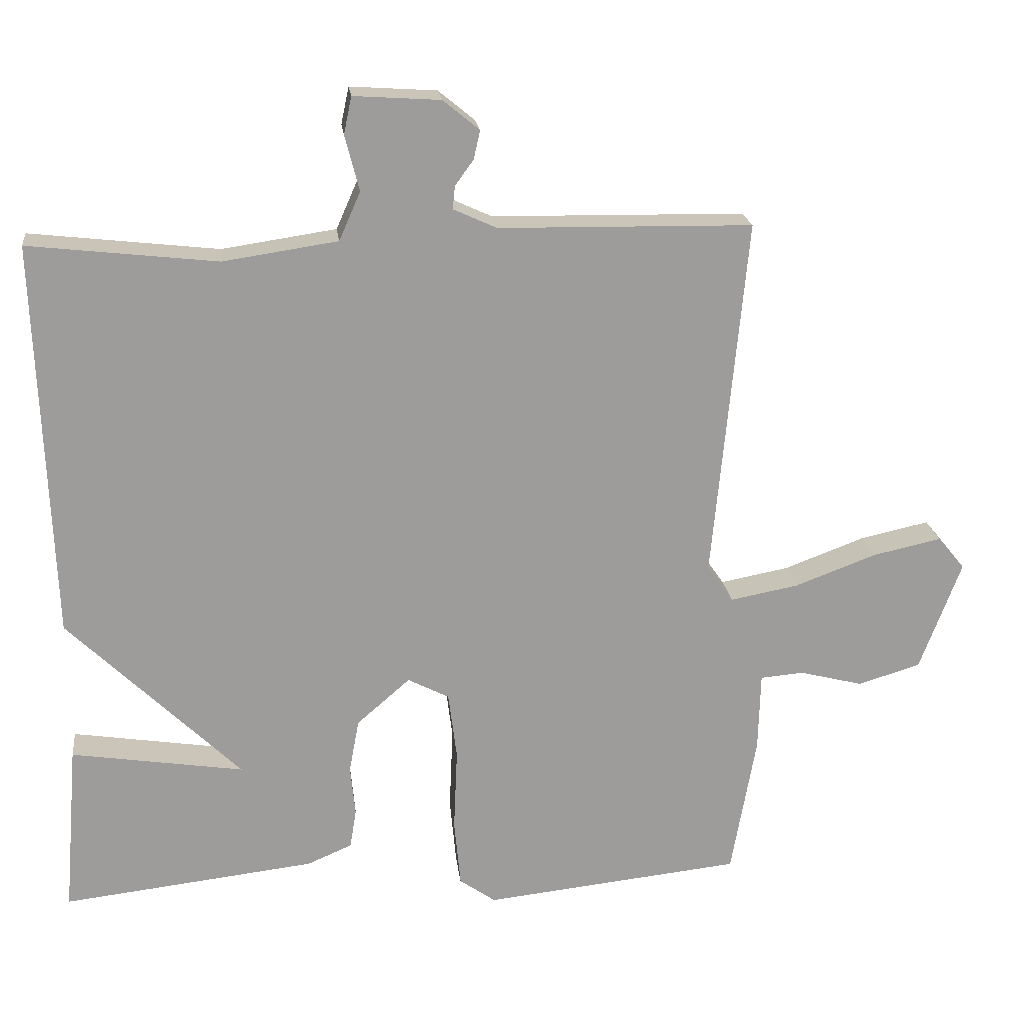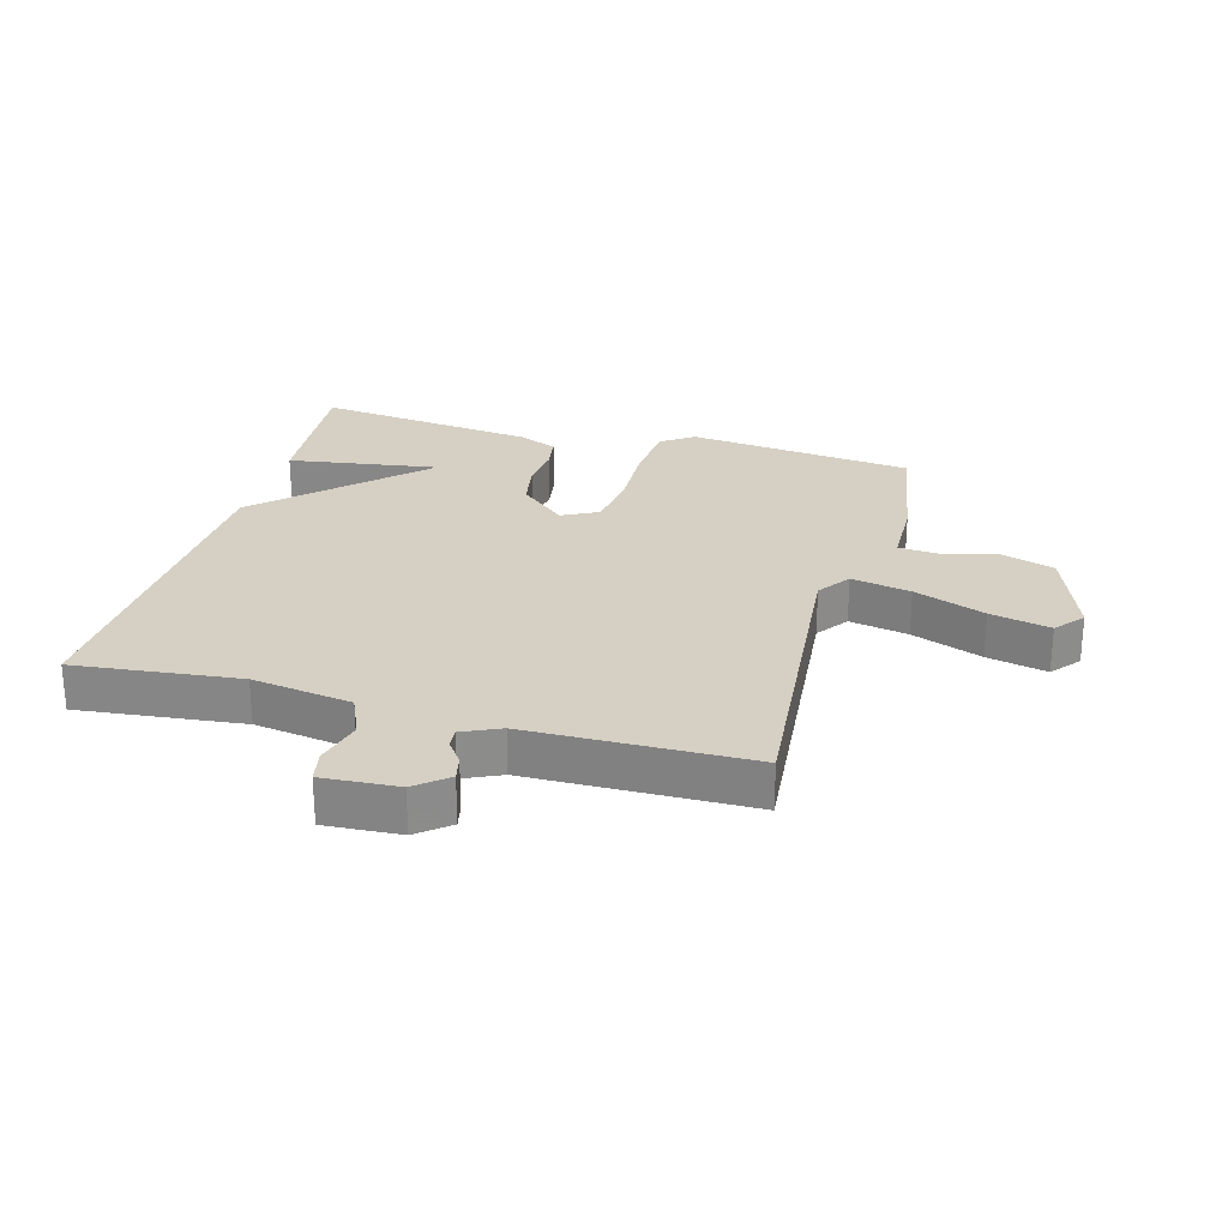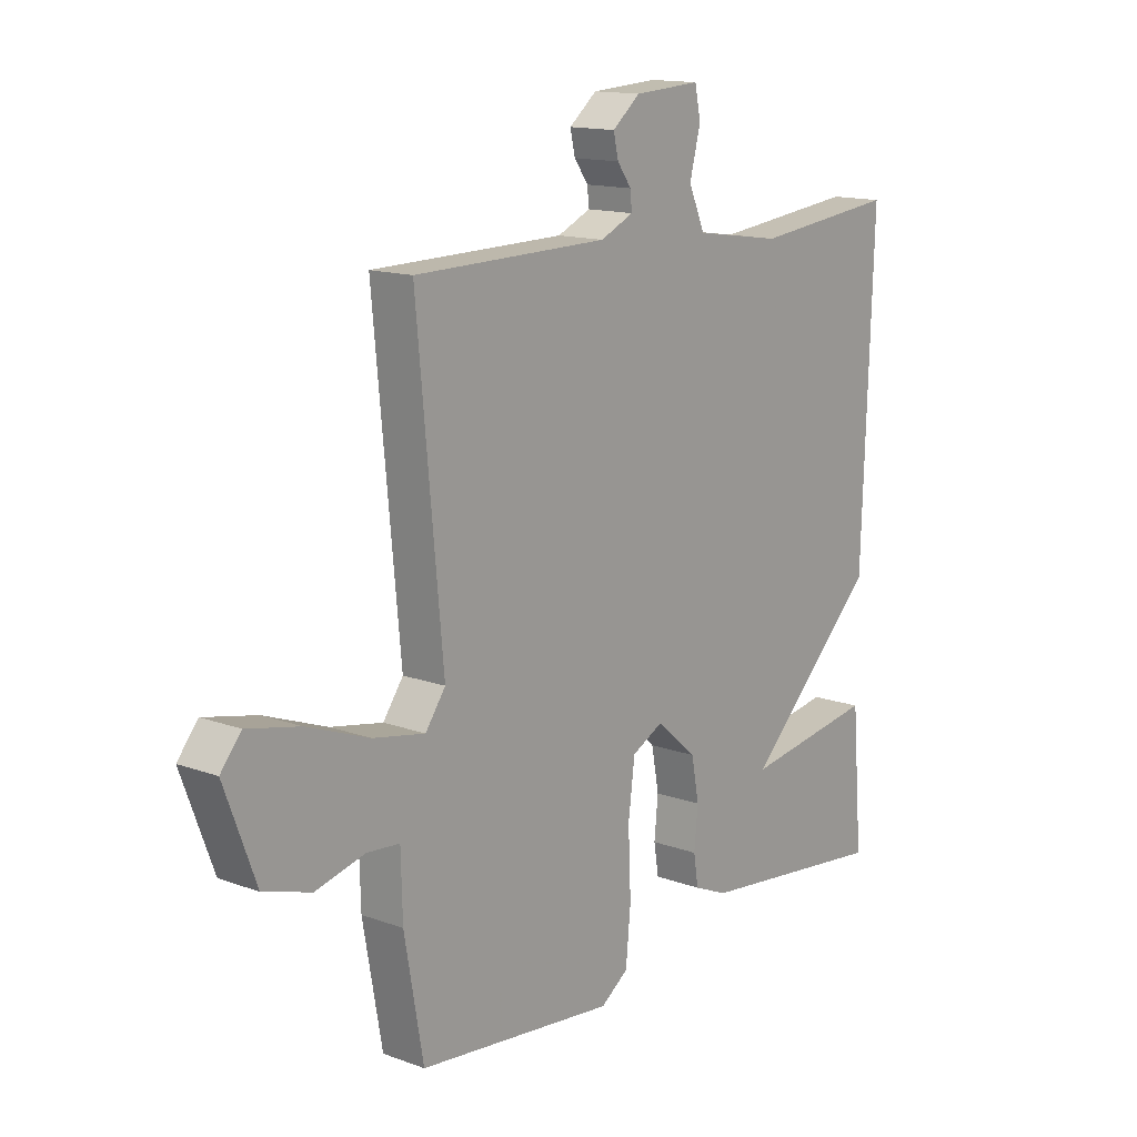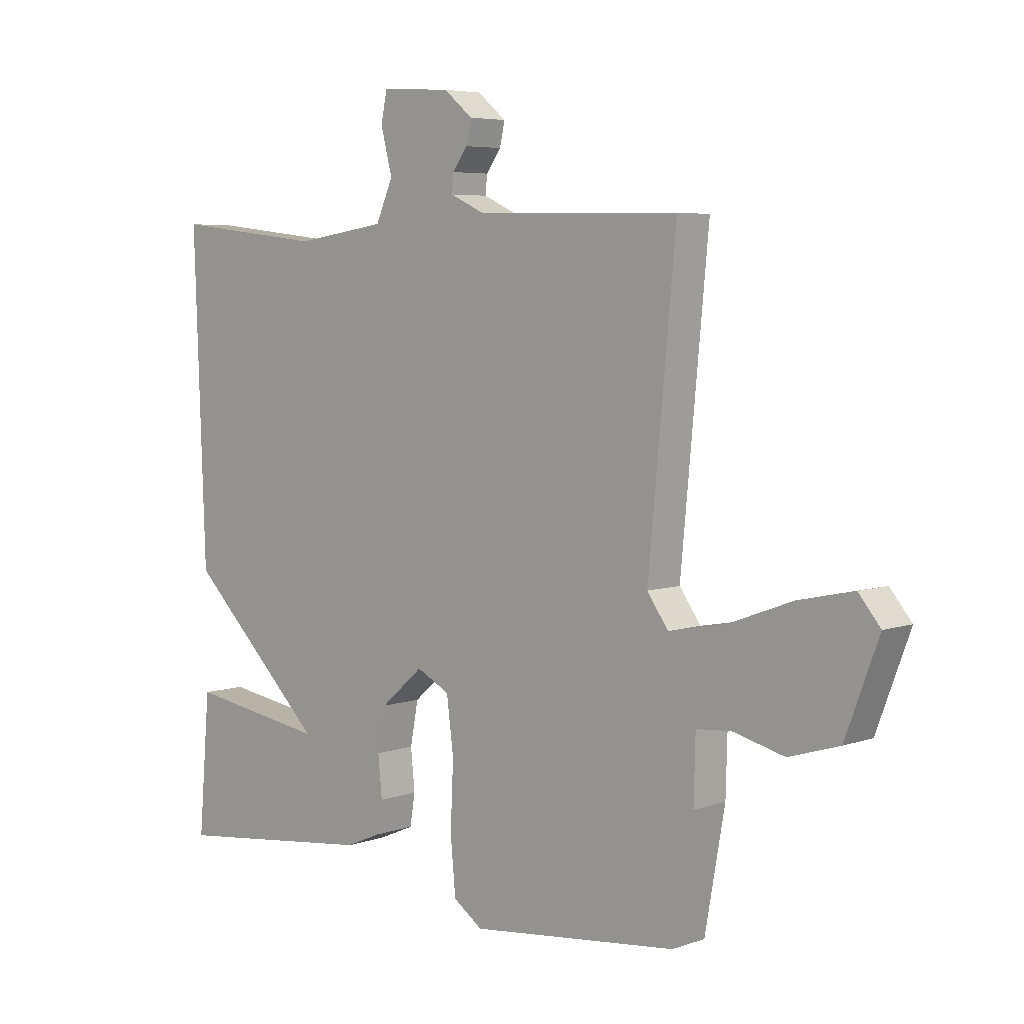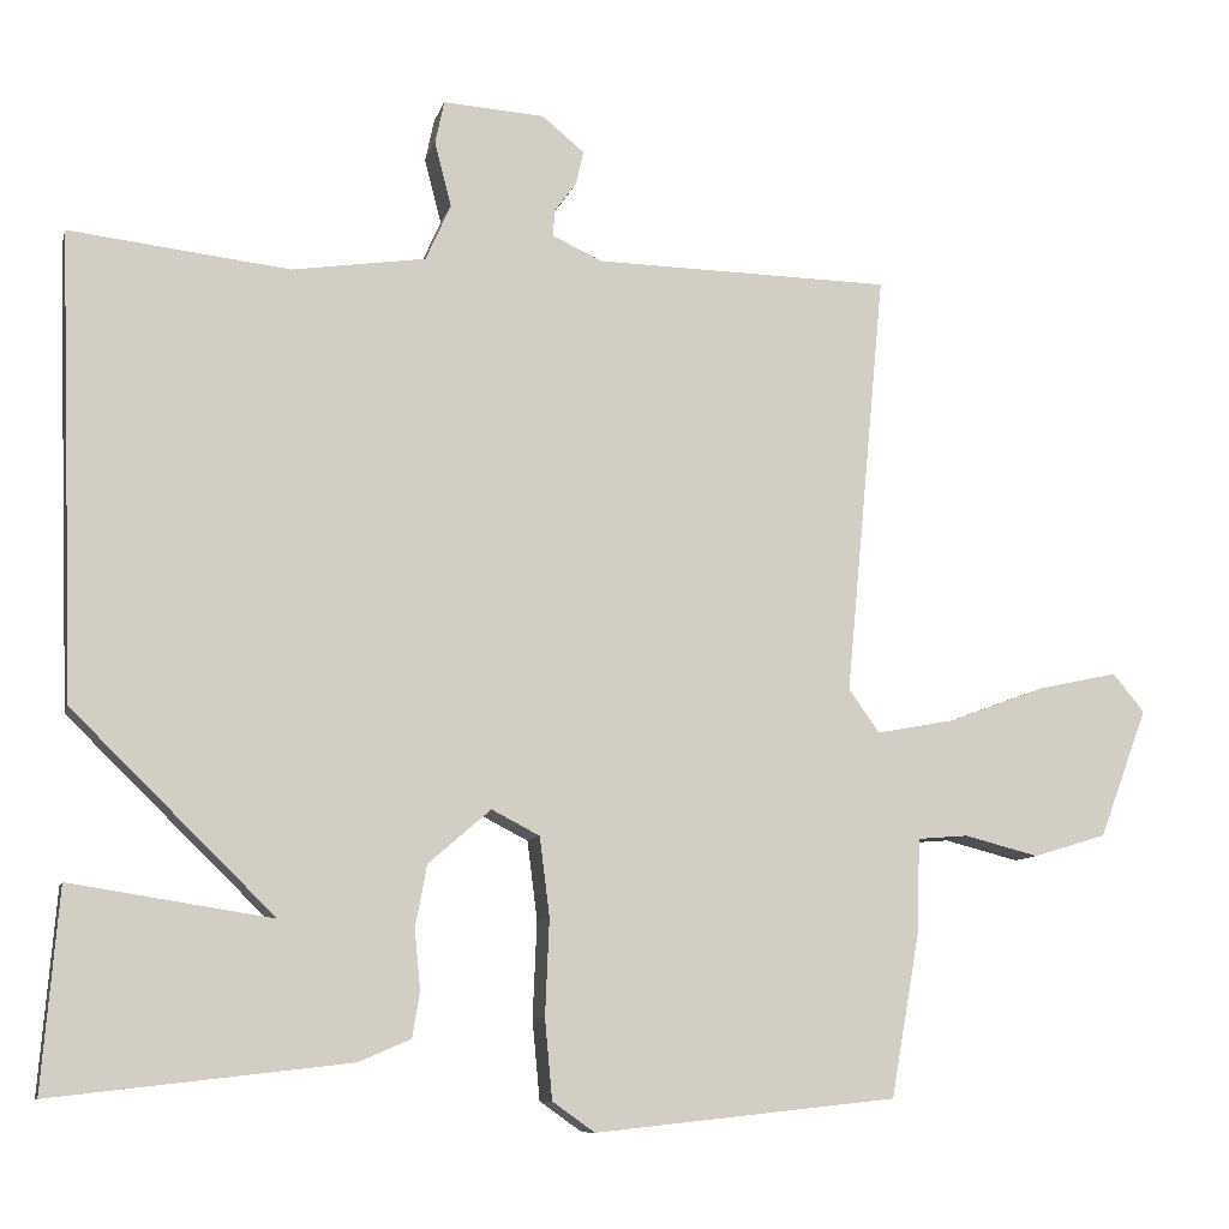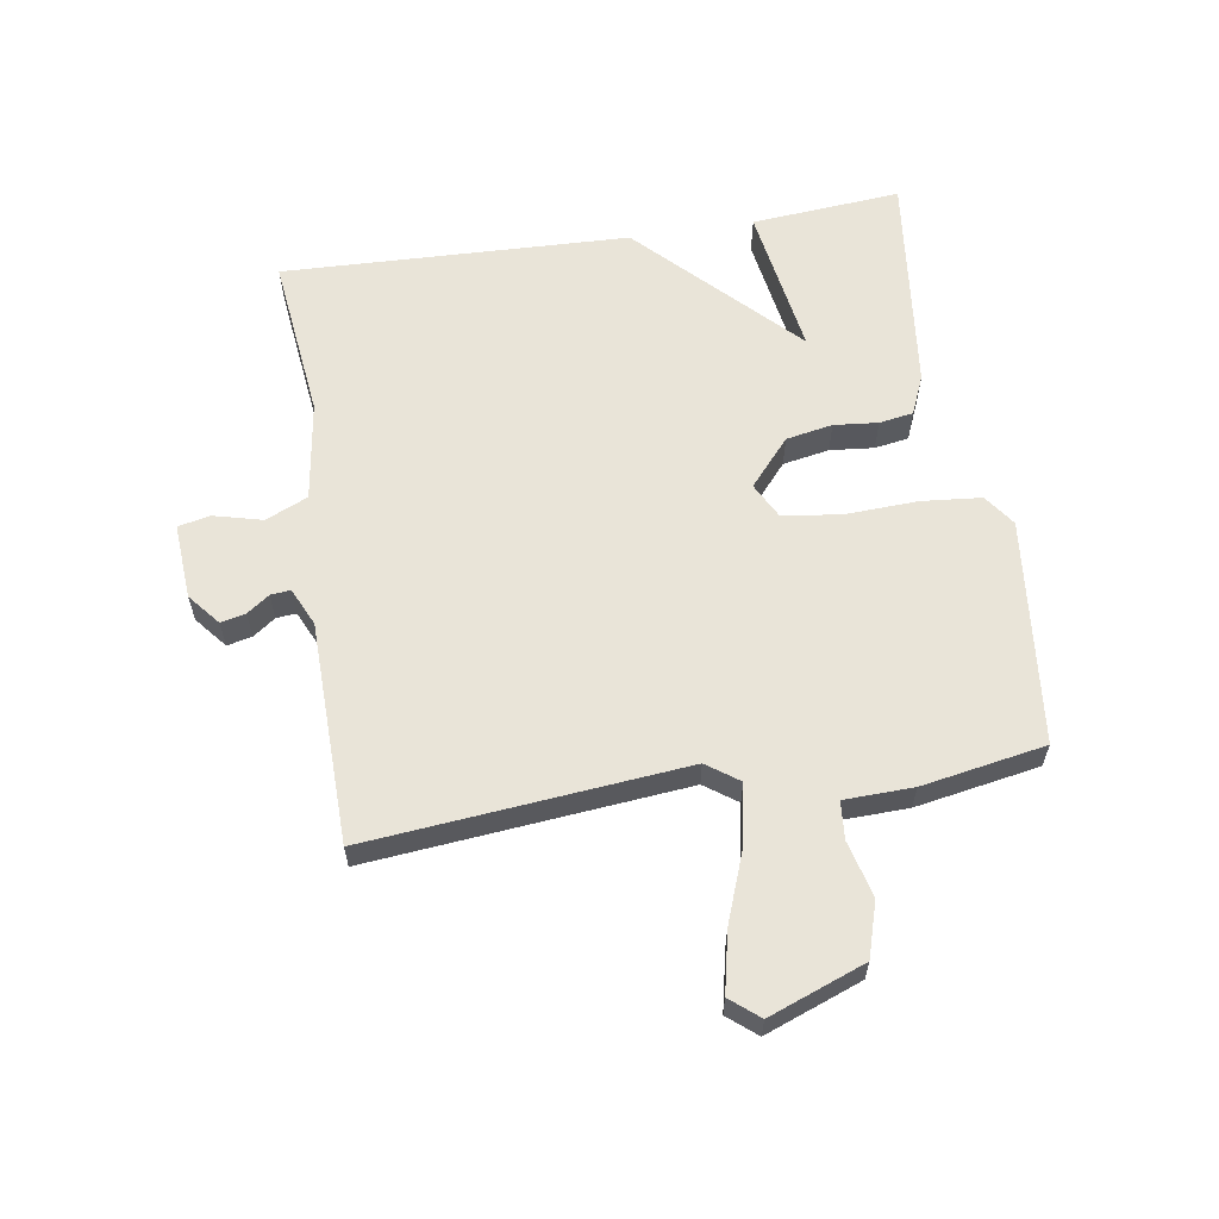
<metadata>
{"format":"obj","ext":"obj","renderer":"f3d","projection":"perspective","resolution":1024,"background":"white","views":[{"elev":20.3,"azim":-6.7,"up":"+Z"},{"elev":26.3,"azim":15.7,"up":"+Y"},{"elev":14.2,"azim":128.8,"up":"+Z"},{"elev":5.5,"azim":43.0,"up":"+Z"},{"elev":-9.3,"azim":-13.5,"up":"+Z"},{"elev":60.7,"azim":81.0,"up":"+Y"}]}
</metadata>
<code>
v -0.5 0.07 -0.5
v -0.48 0.07 -0.259
v -0.237 0.07 -0.297
v -0.48 0.07 -0.059
v -0.5 0.07 0.5
v -0.235 0.07 0.47
v -0.074 0.07 0.494
v -0.044 0.07 0.562
v -0.064 0.07 0.64
v -0.053 0.07 0.692
v 0.069 0.07 0.684
v 0.12 0.07 0.642
v 0.111 0.07 0.602
v 0.085 0.07 0.566
v 0.082 0.07 0.534
v 0.143 0.07 0.506
v 0.5 0.07 0.5
v 0.452 0.07 -0.01
v 0.489 0.07 -0.062
v 0.585 0.07 -0.044
v 0.7 0.07 -0.001
v 0.797 0.07 0.02
v 0.835 0.07 -0.026
v 0.777 0.07 -0.181
v 0.689 0.07 -0.208
v 0.599 0.07 -0.185
v 0.538 0.07 -0.19
v 0.535 0.07 -0.301
v 0.5 0.07 -0.5
v 0.136 0.07 -0.539
v 0.085 0.07 -0.503
v 0.076 0.07 -0.407
v 0.081 0.07 -0.291
v 0.069 0.07 -0.196
v 0.011 0.07 -0.166
v -0.064 0.07 -0.231
v -0.078 0.07 -0.306
v -0.071 0.07 -0.377
v -0.08 0.07 -0.432
v -0.143 0.07 -0.459
v -0.5 0 -0.5
v -0.48 0 -0.259
v -0.237 0 -0.297
v -0.48 0 -0.059
v -0.5 0 0.5
v -0.235 0 0.47
v -0.074 0 0.494
v -0.044 0 0.562
v -0.064 0 0.64
v -0.053 0 0.692
v 0.069 0 0.684
v 0.12 0 0.642
v 0.111 0 0.602
v 0.085 0 0.566
v 0.082 0 0.534
v 0.143 0 0.506
v 0.5 0 0.5
v 0.452 0 -0.01
v 0.489 0 -0.062
v 0.585 0 -0.044
v 0.7 0 -0.001
v 0.797 0 0.02
v 0.835 0 -0.026
v 0.777 0 -0.181
v 0.689 0 -0.208
v 0.599 0 -0.185
v 0.538 0 -0.19
v 0.535 0 -0.301
v 0.5 0 -0.5
v 0.136 0 -0.539
v 0.085 0 -0.503
v 0.076 0 -0.407
v 0.081 0 -0.291
v 0.069 0 -0.196
v 0.011 0 -0.166
v -0.064 0 -0.231
v -0.078 0 -0.306
v -0.071 0 -0.377
v -0.08 0 -0.432
v -0.143 0 -0.459
f 39 40 1
f 38 39 1
f 37 38 1
f 36 37 1
f 35 36 1
f 31 32 33
f 30 31 33
f 29 30 33
f 28 29 33
f 27 28 33
f 27 33 34
f 26 27 34 35
f 24 25 26
f 23 24 26
f 22 23 26
f 21 22 26
f 20 21 26
f 19 20 26 35
f 16 17 18
f 15 16 18
f 12 13 14
f 11 12 14
f 10 11 14
f 9 10 14
f 8 9 14
f 7 8 14 15
f 3 4 5 6
f 3 6 7
f 1 2 3
f 35 1 3
f 35 3 7 15
f 18 19 35
f 15 18 35
f 41 80 79
f 41 79 78
f 41 78 77
f 41 77 76
f 41 76 75
f 73 72 71
f 73 71 70
f 73 70 69
f 73 69 68
f 73 68 67
f 74 73 67
f 75 74 67 66
f 66 65 64
f 66 64 63
f 66 63 62
f 66 62 61
f 66 61 60
f 75 66 60 59
f 58 57 56
f 58 56 55
f 54 53 52
f 54 52 51
f 54 51 50
f 54 50 49
f 54 49 48
f 55 54 48 47
f 46 45 44 43
f 47 46 43
f 43 42 41
f 43 41 75
f 55 47 43 75
f 75 59 58
f 75 58 55
f 1 41 42 2
f 2 42 43 3
f 3 43 44 4
f 4 44 45 5
f 5 45 46 6
f 6 46 47 7
f 7 47 48 8
f 8 48 49 9
f 9 49 50 10
f 10 50 51 11
f 11 51 52 12
f 12 52 53 13
f 13 53 54 14
f 14 54 55 15
f 15 55 56 16
f 16 56 57 17
f 17 57 58 18
f 18 58 59 19
f 19 59 60 20
f 20 60 61 21
f 21 61 62 22
f 22 62 63 23
f 23 63 64 24
f 24 64 65 25
f 25 65 66 26
f 26 66 67 27
f 27 67 68 28
f 28 68 69 29
f 29 69 70 30
f 30 70 71 31
f 31 71 72 32
f 32 72 73 33
f 33 73 74 34
f 34 74 75 35
f 35 75 76 36
f 36 76 77 37
f 37 77 78 38
f 38 78 79 39
f 39 79 80 40
f 40 80 41 1

</code>
